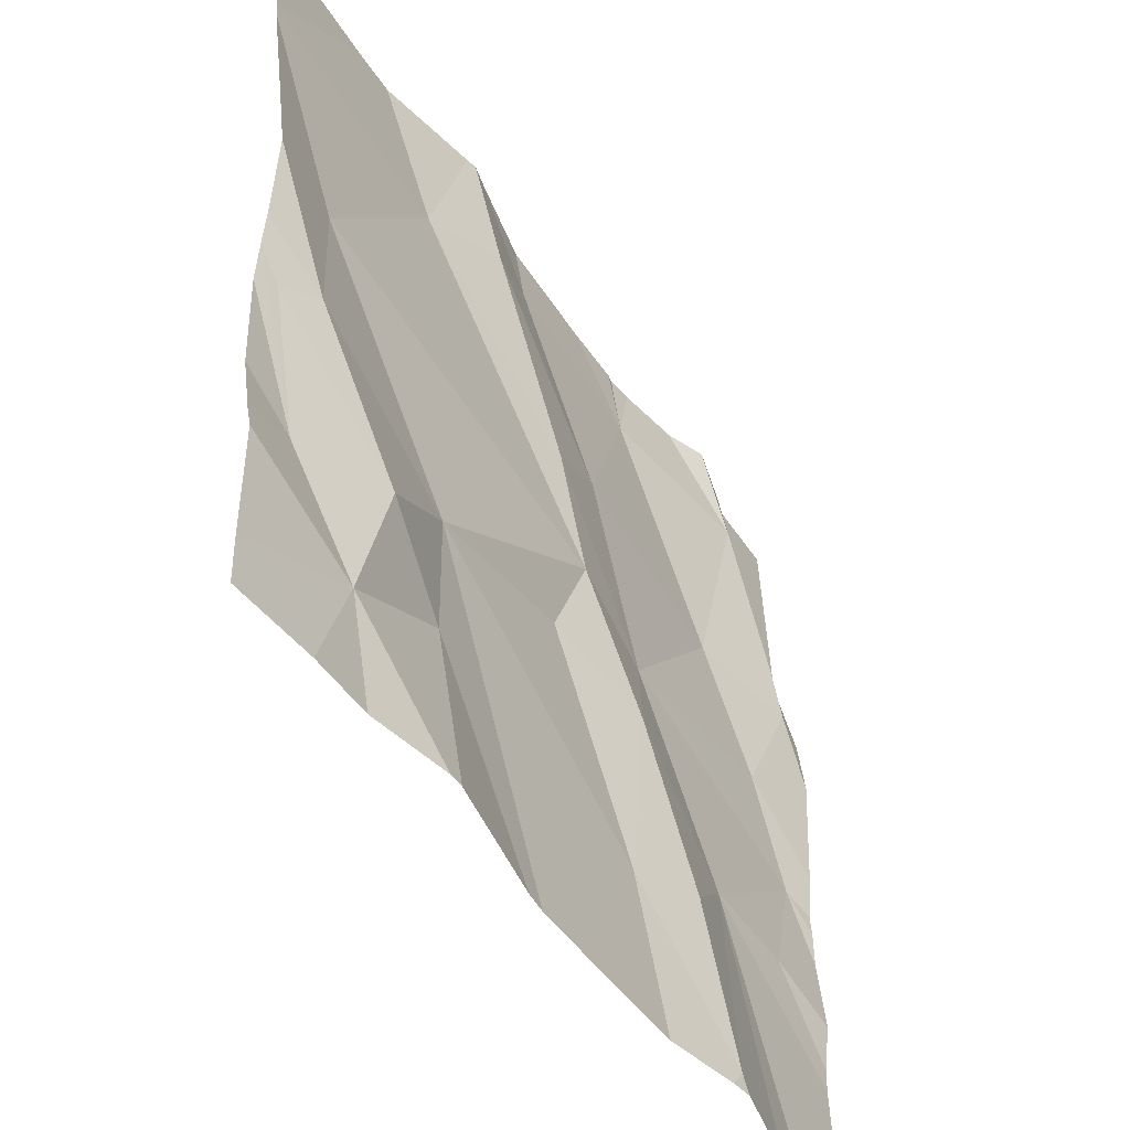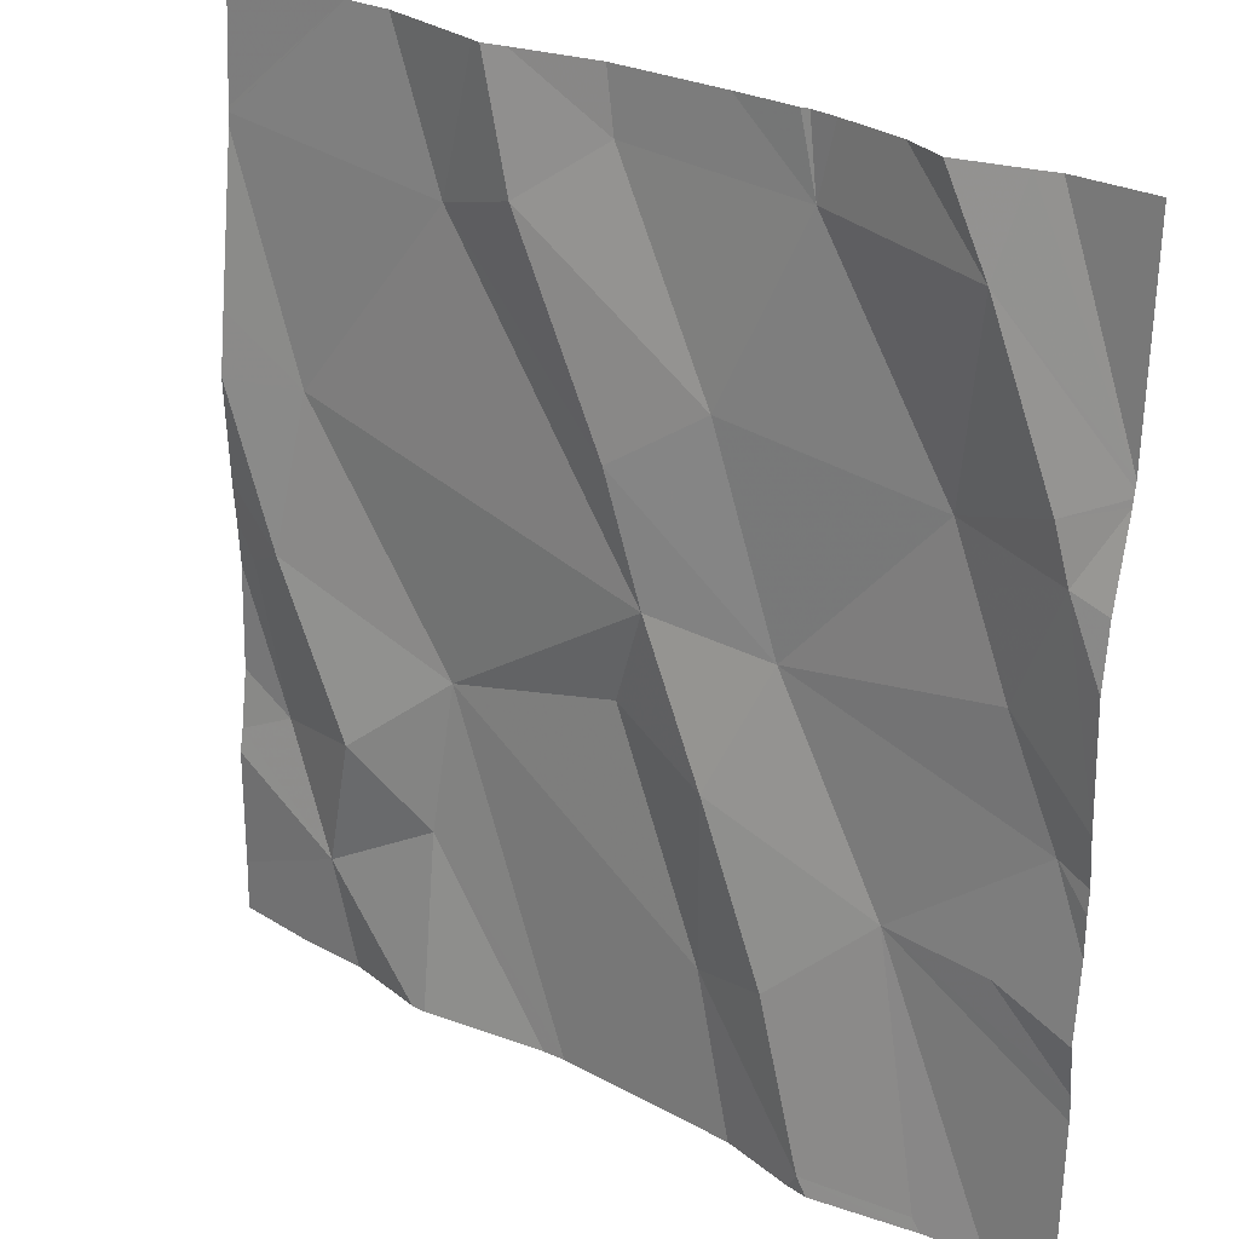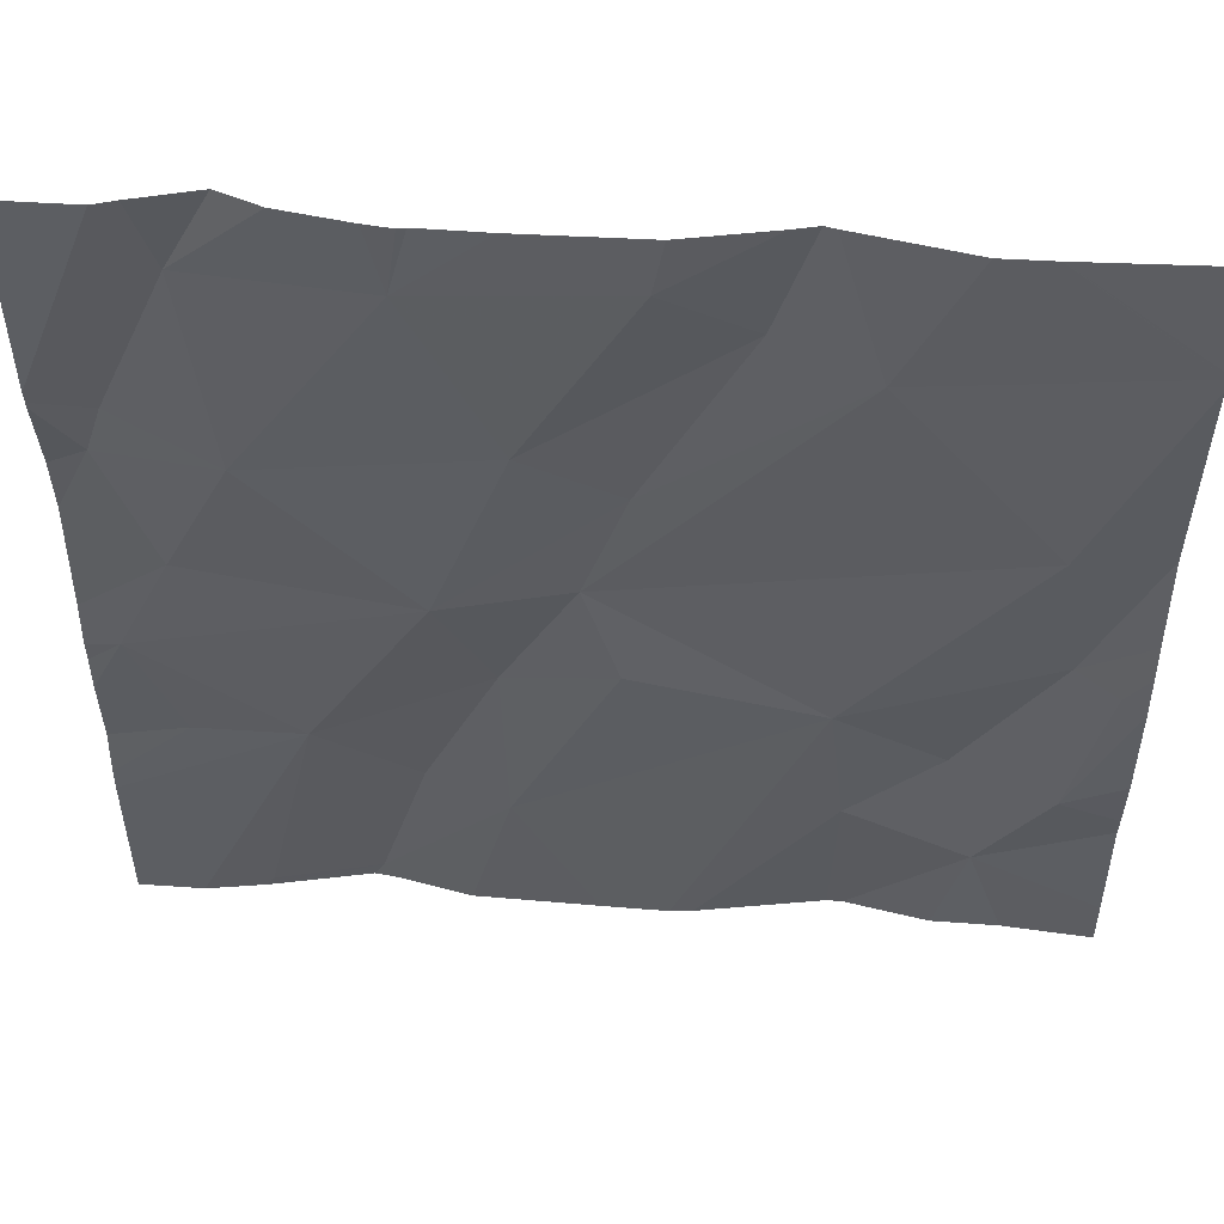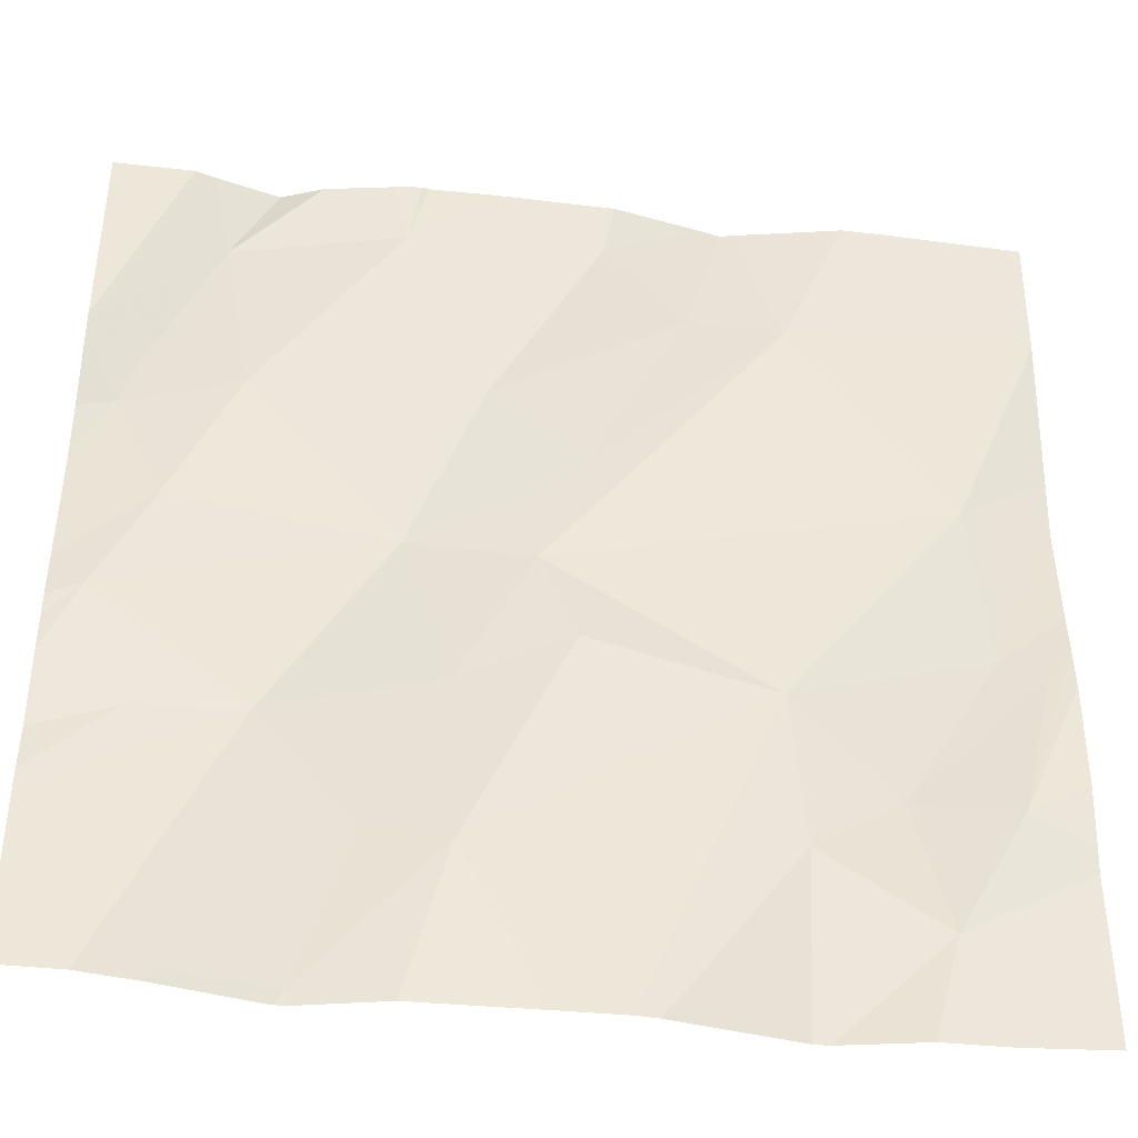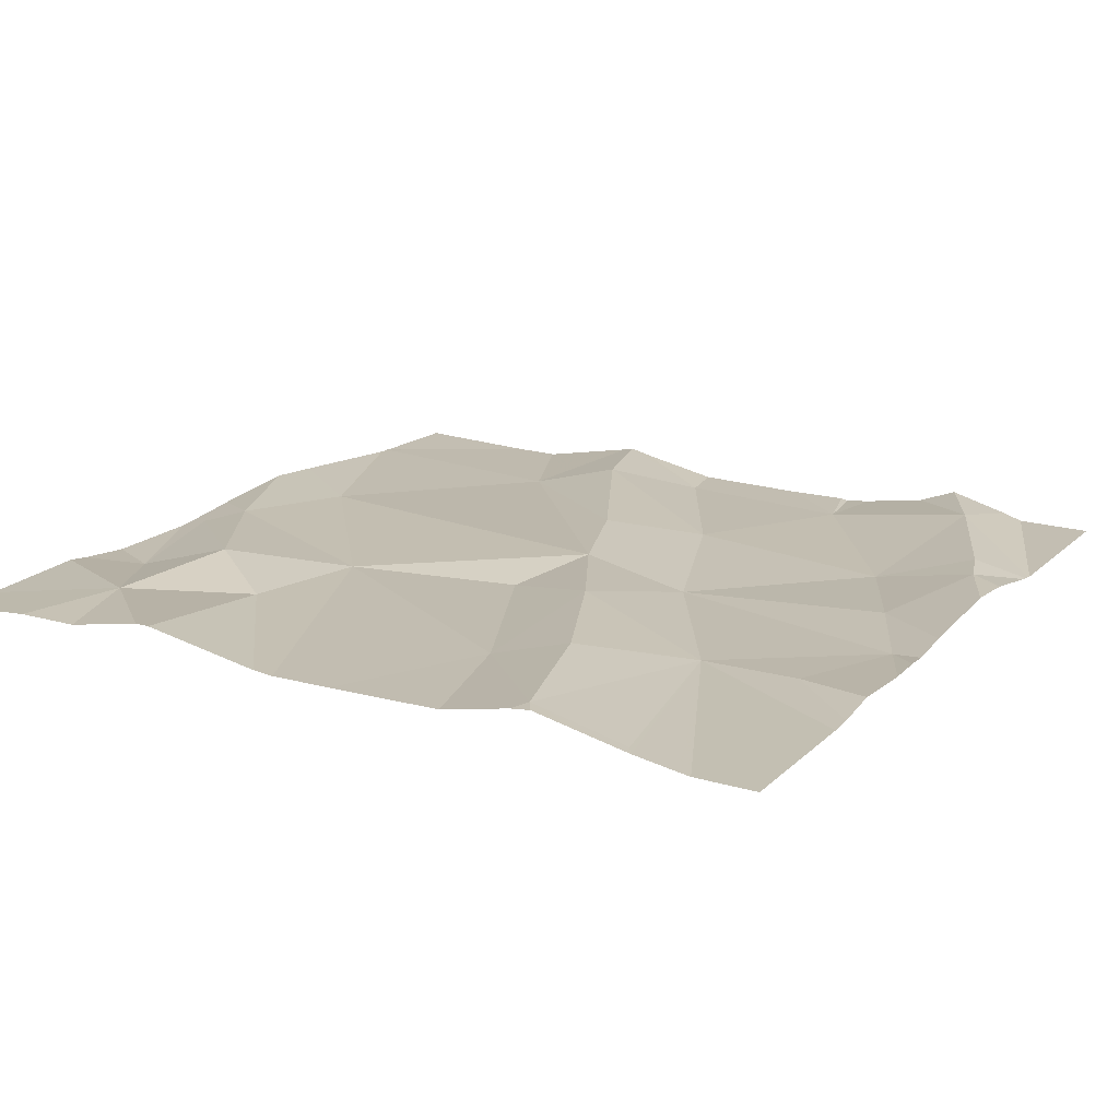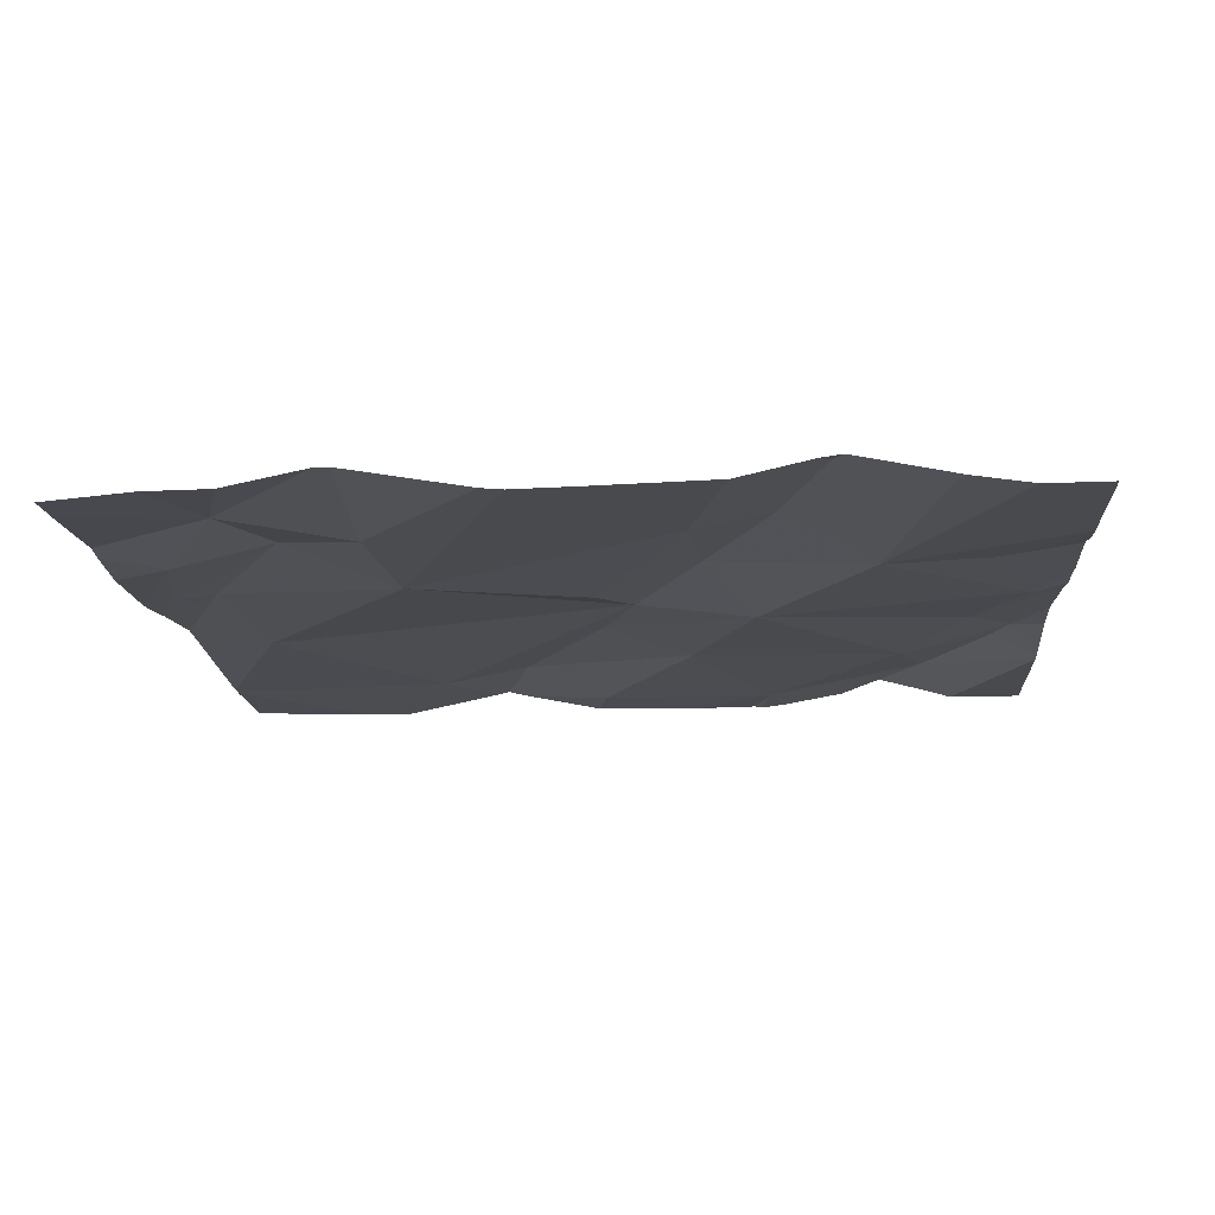
<metadata>
{"format":"obj","ext":"obj","renderer":"f3d","projection":"perspective","resolution":1024,"background":"white","views":[{"elev":-48.0,"azim":-58.8,"up":"+Y"},{"elev":26.9,"azim":38.8,"up":"+Y"},{"elev":50.2,"azim":-176.3,"up":"+Y"},{"elev":-41.6,"azim":171.9,"up":"+Y"},{"elev":19.4,"azim":29.8,"up":"+Z"},{"elev":-11.1,"azim":4.1,"up":"+Z"}]}
</metadata>
<code>
v -85.33 294.1 501.1
v -86.03 293.4 501.1
v -85.37 293.8 501.1
v -85.42 293.9 501.1
v -86.15 293.5 501.1
v -86.22 293.6 501.1
v -86.12 293.7 501.1
v -85.64 294.3 501.1
v -85.85 294.4 501.1
v -85.33 293.8 501.1
v -85.98 294.4 501.1
v -85.33 293.8 501.1
v -85.38 294.1 501.1
v -85.49 294.1 501.1
v -85.46 294.3 501.1
v -85.84 294.3 501.1
v -85.89 293.4 501.1
v -85.86 293.4 501.1
v -86.12 293.4 501.1
v -85.93 294.2 501.1
v -86.02 294.2 501.1
v -85.82 294 501.1
v -85.72 294.4 501.1
v -86.02 293.6 501.1
v -86.01 293.8 501.1
v -85.96 294.4 501.1
v -85.72 294.1 501.1
v -85.71 293.6 501.1
v -85.79 293.4 501.1
v -85.55 294.4 501.1
v -85.47 293.4 501.1
v -85.78 293.9 501.1
v -86.19 294 501.1
v -85.63 293.6 501.1
v -85.53 293.7 501.1
v -85.58 293.4 501.1
v -85.5 294.4 501.1
v -85.62 294.4 501.1
v -85.47 293.4 501.1
v -86.02 293.4 501.1
v -85.46 293.4 501.1
v -85.7 293.8 501.1
v -85.37 294 501.1
v -85.65 293.9 501.1
v -85.94 294.4 501.1
v -86.21 293.8 501.1
v -85.41 293.7 501.1
v -85.82 293.8 501.1
v -86.26 293.8 501.1
v -85.33 293.8 501.1
v -86.28 293.6 501.1
v -86.28 293.7 501.1
v -86.28 294 501.1
v -86.28 294 501.1
v -86.28 293.9 501.1
v -86.28 293.6 501.1
v -86.28 293.5 501.1
v -85.66 294.4 501.1
v -86.28 293.8 501.1
v -86.28 294.2 501.1
v -86.28 294.2 501.1
v -86.28 294.2 501.1
v -86.28 293.8 501.1
v -85.33 293.7 501.1
v -85.33 294 501.1
v -85.33 293.6 501.1
v -85.33 293.7 501.1
v -85.33 293.6 501.1
v -85.65 294.4 501.1
v -85.33 294.1 501.1
v -85.33 294.1 501.1
v -85.33 294 501.1
v -85.33 294.1 501.1
v -86.19 293.4 501.1
v -85.67 293.4 501.1
v -85.59 293.4 501.1
v -85.56 293.4 501.1
v -85.41 293.4 501.1
v -85.46 293.4 501.1
v -86.28 293.4 501.1
v -86.28 293.4 501.1
v -85.4 293.4 501.1
v -85.33 293.4 501.1
v -85.44 294.4 501.1
v -85.41 294.4 501.1
v -86.14 294.4 501.1
v -86.09 294.4 501.1
v -85.33 294.4 501.1
v -86.14 294.4 501.1
v -86.28 294.4 501.1
f 4 3 12
f 6 5 7
f 67 47 66
f 14 13 15
f 16 8 23
f 86 62 60
f 11 20 26
f 22 20 21
f 18 24 17
f 16 20 27
f 28 25 18
f 33 32 21
f 35 34 36
f 85 1 88
f 42 34 35
f 43 4 50
f 44 42 35
f 35 3 44
f 36 34 28
f 24 7 5
f 24 5 2
f 84 15 1
f 53 33 54
f 32 22 21
f 76 36 75
f 75 28 29
f 66 47 35
f 48 32 25
f 3 4 44
f 66 35 68
f 22 32 44
f 5 6 51
f 28 34 42
f 36 28 75
f 37 15 84
f 64 47 67
f 74 5 57
f 74 57 80
f 49 46 55
f 44 32 42
f 25 46 7
f 43 13 14
f 14 4 43
f 44 27 22
f 46 25 33
f 44 14 27
f 28 48 25
f 42 48 28
f 32 48 42
f 25 32 33
f 7 49 6
f 44 4 14
f 33 21 60
f 8 15 30
f 22 27 20
f 65 43 50
f 26 16 45
f 13 43 70
f 1 15 73
f 15 8 14
f 14 8 27
f 15 13 71
f 40 24 2
f 46 49 7
f 8 16 27
f 36 31 35
f 25 7 24
f 35 31 41
f 38 8 30
f 6 49 59
f 64 3 47
f 35 47 3
f 86 60 89
f 39 36 77
f 30 15 37
f 51 6 52
f 19 5 74
f 52 6 63
f 53 46 33
f 10 3 64
f 54 33 61
f 55 46 53
f 45 16 9
f 56 5 51
f 2 5 19
f 57 5 56
f 26 20 16
f 59 49 55
f 84 1 85
f 60 21 87
f 61 33 60
f 41 31 79
f 50 4 12
f 12 3 10
f 63 6 59
f 39 31 36
f 11 21 20
f 68 35 82
f 29 28 18
f 17 24 40
f 70 43 72
f 71 13 70
f 9 16 23
f 72 43 65
f 18 25 24
f 73 15 71
f 77 36 76
f 78 35 41
f 23 8 58
f 79 31 39
f 58 8 69
f 80 57 81
f 69 8 38
f 82 35 78
f 83 68 82
f 87 21 11
f 89 60 87
f 90 62 86

</code>
